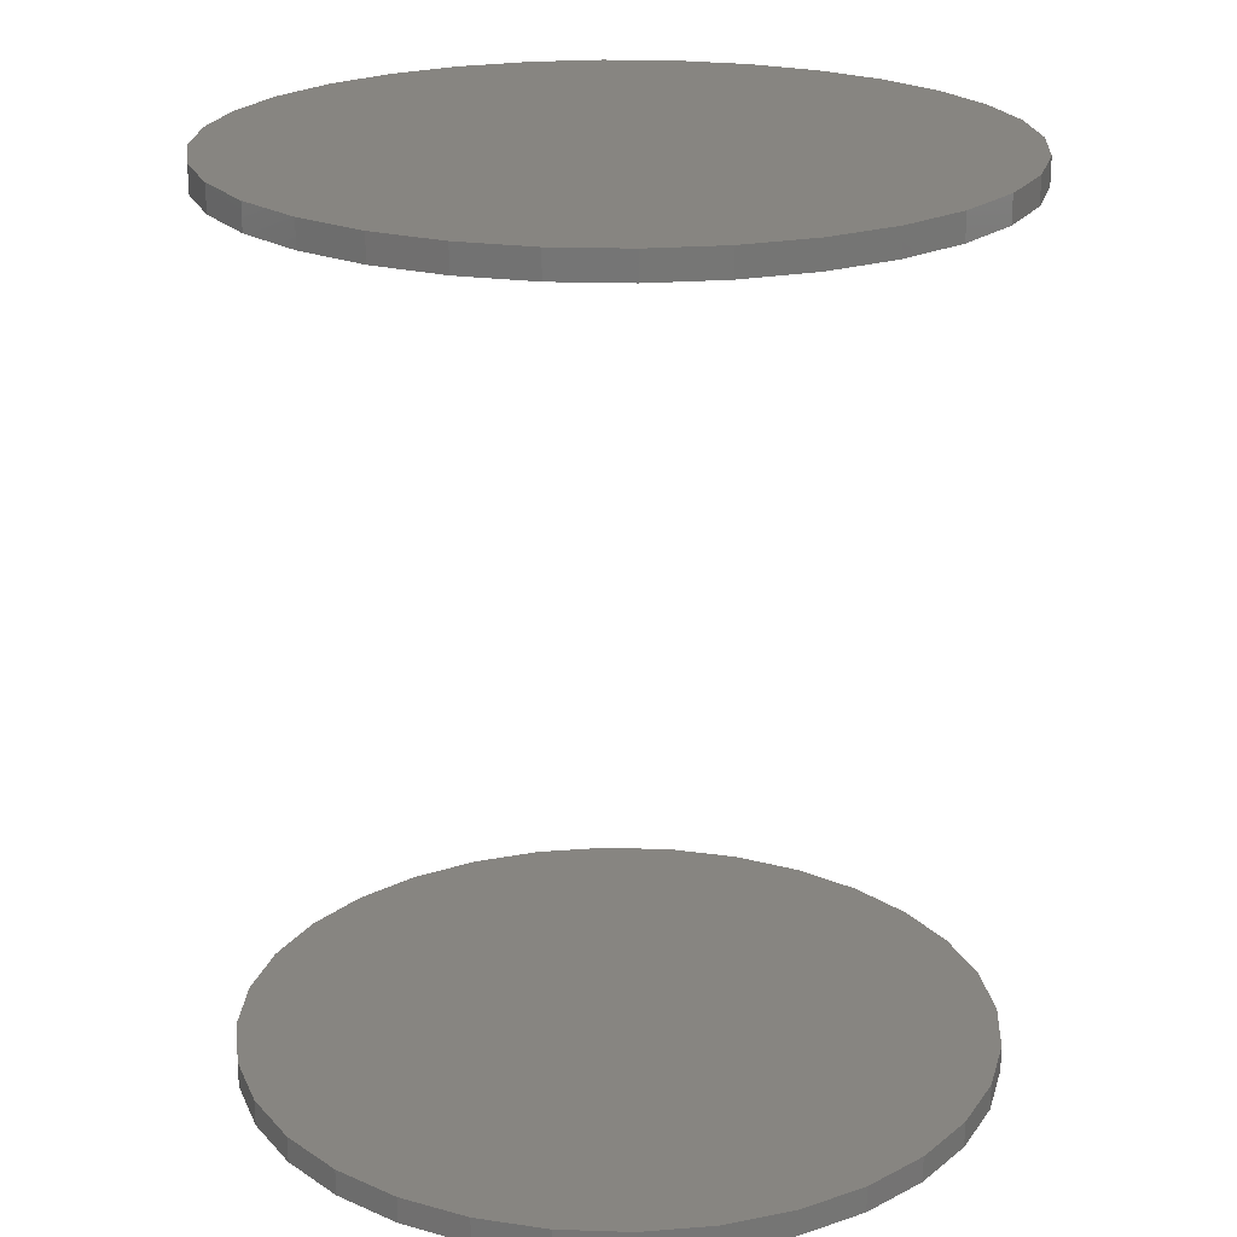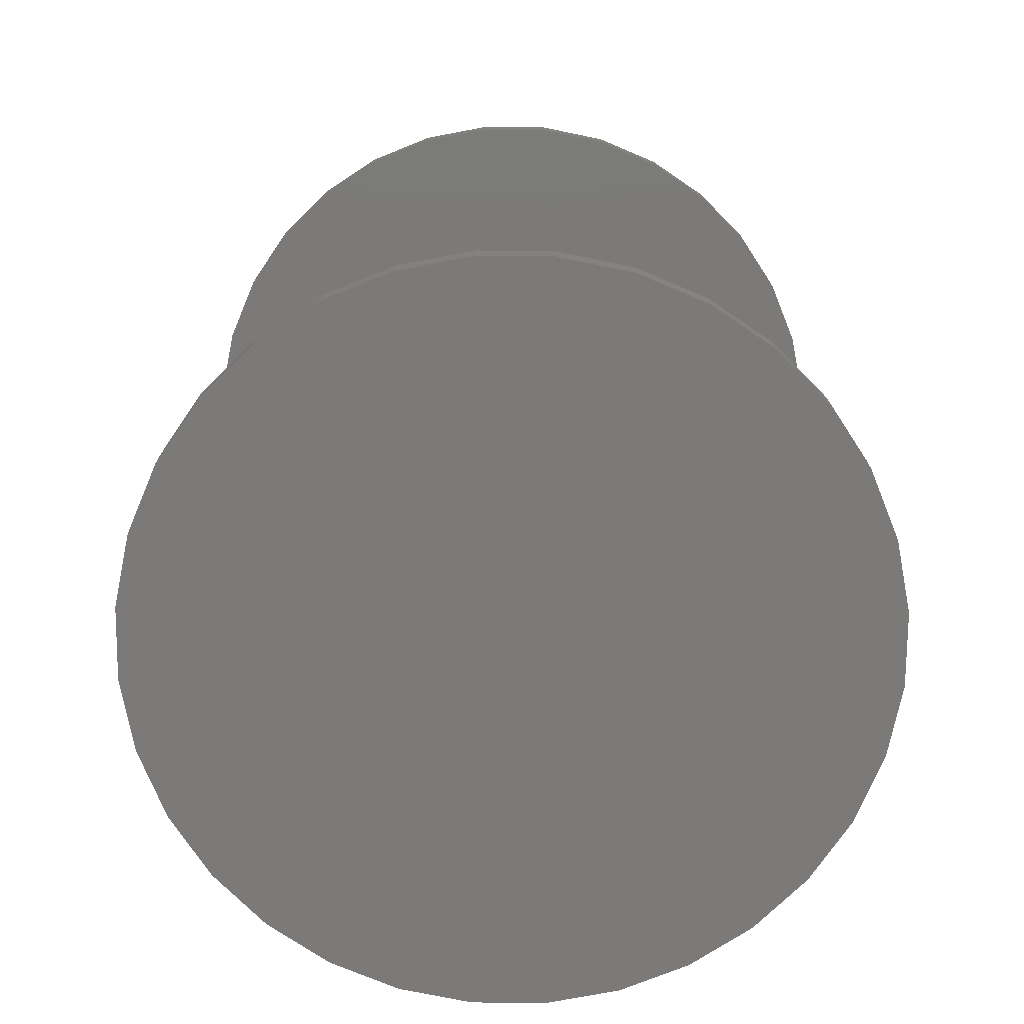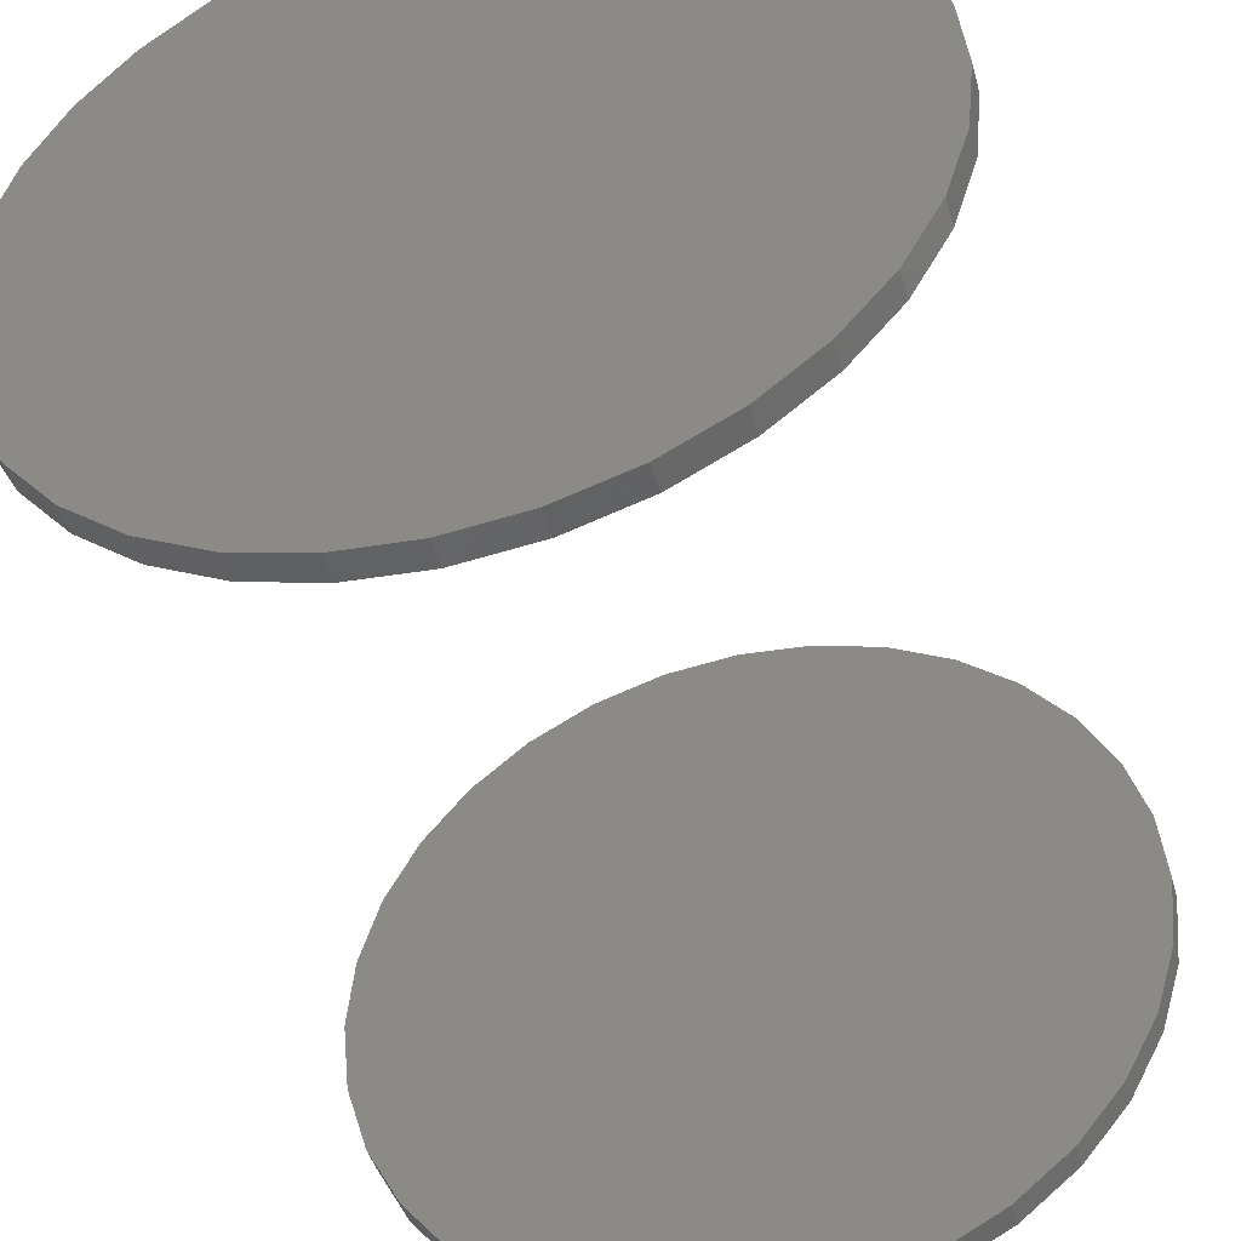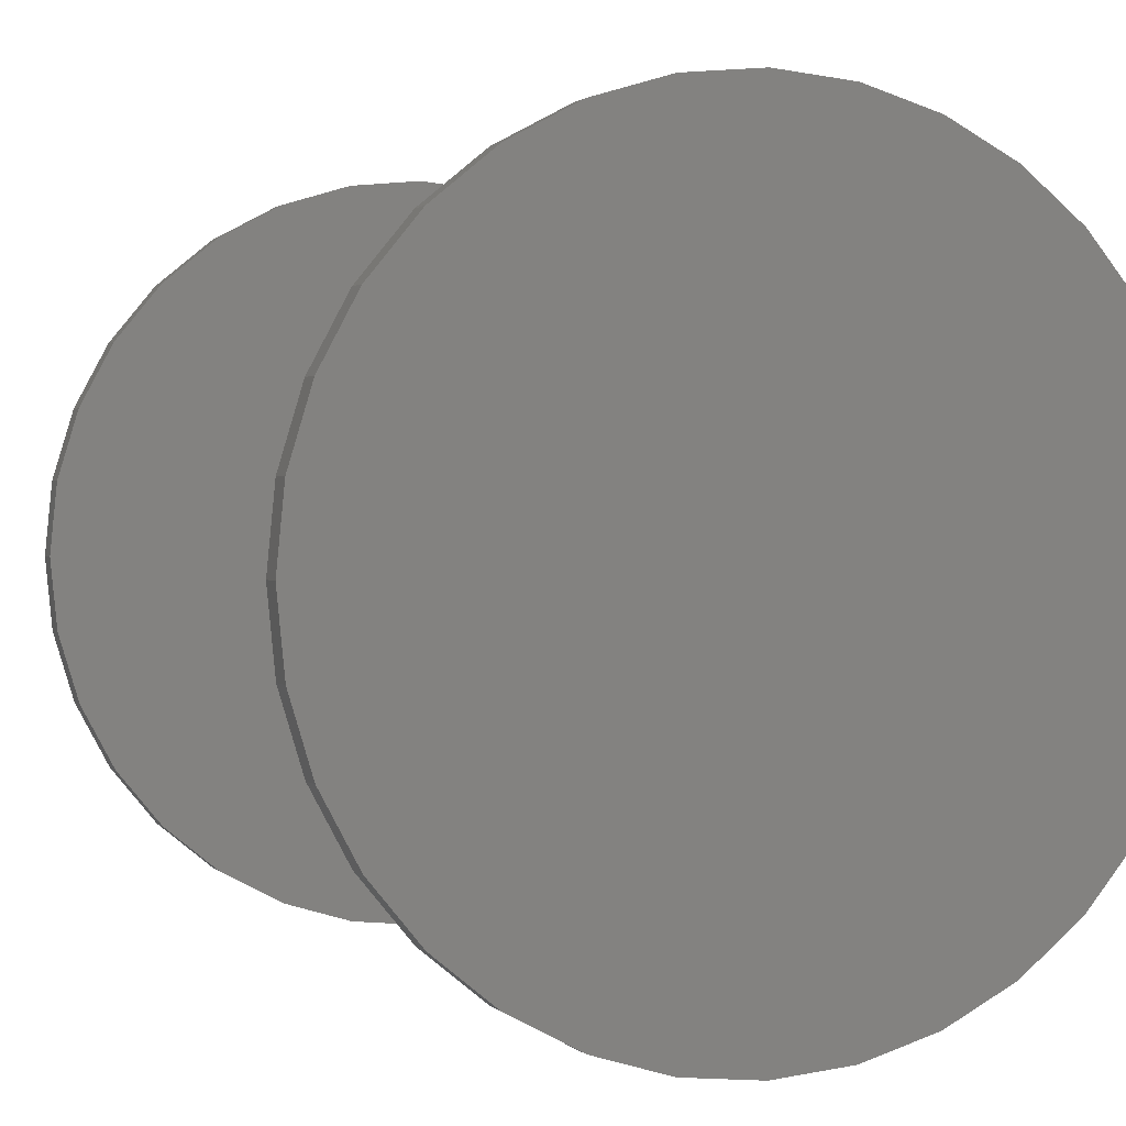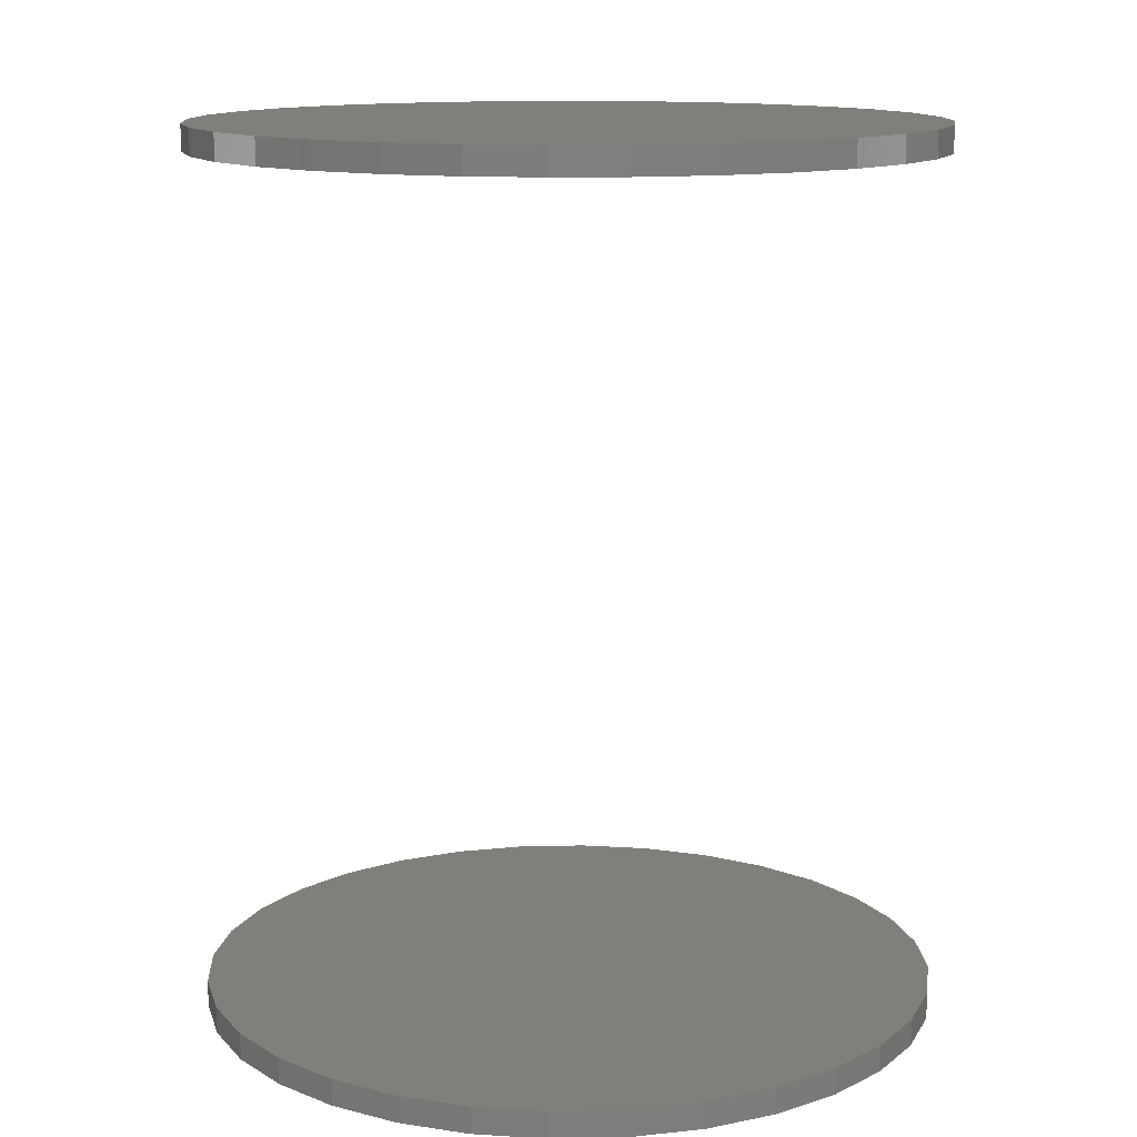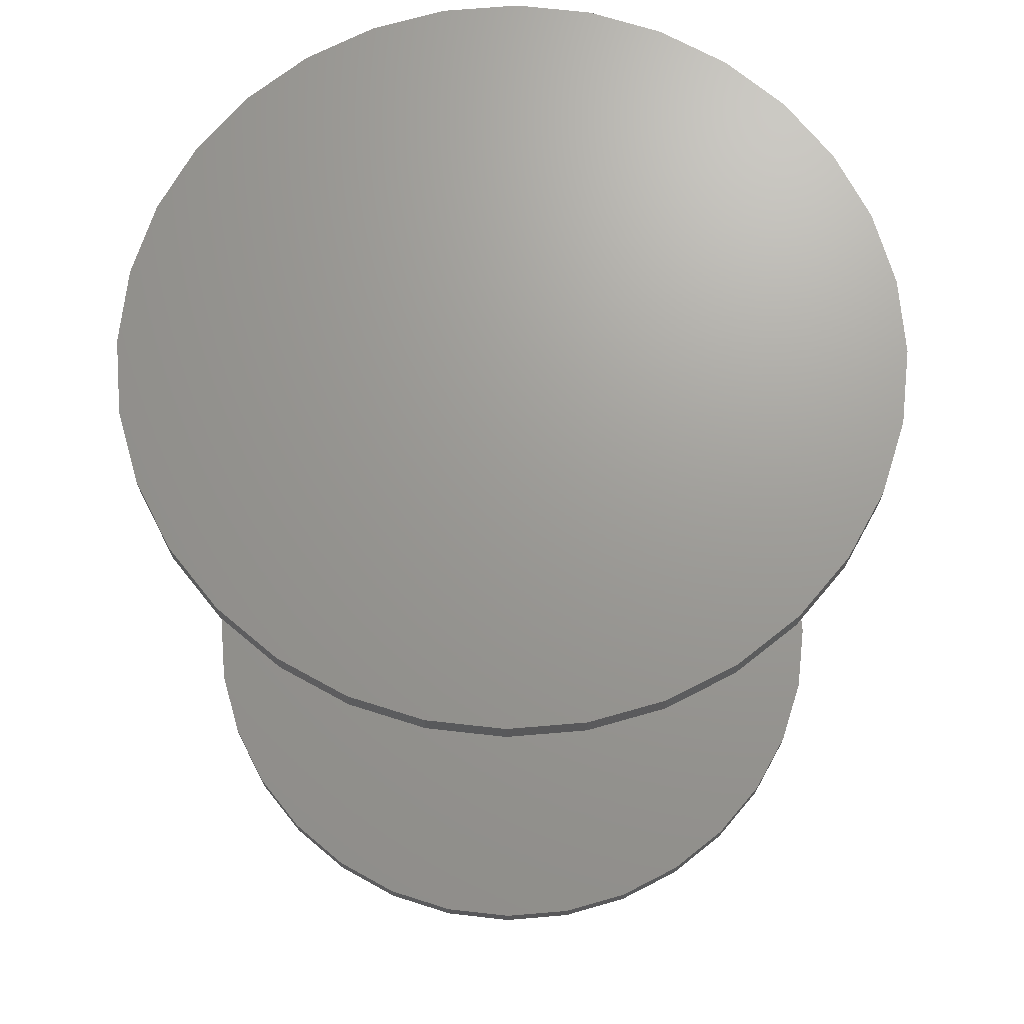
<metadata>
{"format":"stl","ext":"stl","renderer":"f3d","projection":"perspective","resolution":1024,"background":"white","views":[{"elev":21.7,"azim":-81.1,"up":"+Z"},{"elev":-73.5,"azim":128.9,"up":"+Z"},{"elev":-46.1,"azim":15.5,"up":"+Y"},{"elev":1.3,"azim":160.2,"up":"+Y"},{"elev":12.8,"azim":70.1,"up":"+Z"},{"elev":69.5,"azim":-89.2,"up":"+Z"}]}
</metadata>
<code>
# stl→obj: 128 verts, 248 faces
v -0.3211 3.996e-17 0.7422
v -0.3211 3.996e-17 0.7656
v -0.3148 0.06366 0.7422
v -0.3148 0.06366 0.7656
v -0.2962 0.1249 0.7422
v -0.2962 0.1249 0.7656
v -0.2661 0.1813 0.7422
v -0.2661 0.1813 0.7656
v -0.2255 0.2307 0.7422
v -0.2255 0.2307 0.7656
v -0.176 0.2713 0.7422
v -0.176 0.2713 0.7656
v -0.1196 0.3015 0.7422
v -0.1196 0.3015 0.7656
v -0.0584 0.32 0.7422
v -0.0584 0.32 0.7656
v 0.005263 0.3263 0.7422
v 0.005263 0.3263 0.7656
v 0.06892 0.32 0.7422
v 0.06892 0.32 0.7656
v 0.1301 0.3015 0.7422
v 0.1301 0.3015 0.7656
v 0.1866 0.2713 0.7422
v 0.1866 0.2713 0.7656
v 0.236 0.2307 0.7422
v 0.236 0.2307 0.7656
v 0.2766 0.1813 0.7422
v 0.2766 0.1813 0.7656
v 0.3067 0.1249 0.7422
v 0.3067 0.1249 0.7656
v 0.3253 0.06366 0.7422
v 0.3253 0.06366 0.7656
v 0.3316 -7.992e-17 0.7422
v 0.3316 0 0.7656
v -0.3211 3.996e-17 -0.01562
v -0.3211 3.996e-17 0.007812
v -0.3148 0.06366 -0.01562
v -0.3148 0.06366 0.007812
v -0.2962 0.1249 -0.01562
v -0.2962 0.1249 0.007812
v -0.2661 0.1813 -0.01562
v -0.2661 0.1813 0.007812
v -0.2255 0.2307 -0.01562
v -0.2255 0.2307 0.007812
v -0.176 0.2713 -0.01562
v -0.176 0.2713 0.007812
v -0.1196 0.3015 -0.01562
v -0.1196 0.3015 0.007812
v -0.0584 0.32 -0.01562
v -0.0584 0.32 0.007812
v 0.005263 0.3263 -0.01562
v 0.005263 0.3263 0.007812
v 0.06892 0.32 -0.01562
v 0.06892 0.32 0.007812
v 0.1301 0.3015 -0.01562
v 0.1301 0.3015 0.007812
v 0.1866 0.2713 -0.01562
v 0.1866 0.2713 0.007812
v 0.236 0.2307 -0.01562
v 0.236 0.2307 0.007812
v 0.2766 0.1813 -0.01562
v 0.2766 0.1813 0.007812
v 0.3067 0.1249 -0.01562
v 0.3067 0.1249 0.007812
v 0.3253 0.06366 -0.01562
v 0.3253 0.06366 0.007812
v 0.3316 -7.992e-17 -0.01562
v 0.3316 0 0.007812
v 0.3253 -0.06366 0.7422
v 0.3253 -0.06366 0.7656
v 0.3067 -0.1249 0.7422
v 0.3067 -0.1249 0.7656
v 0.2766 -0.1813 0.7422
v 0.2766 -0.1813 0.7656
v 0.236 -0.2307 0.7422
v 0.236 -0.2307 0.7656
v 0.1866 -0.2713 0.7422
v 0.1866 -0.2713 0.7656
v 0.1301 -0.3015 0.7422
v 0.1301 -0.3015 0.7656
v 0.06892 -0.32 0.7422
v 0.06892 -0.32 0.7656
v 0.005263 -0.3263 0.7422
v 0.005263 -0.3263 0.7656
v -0.0584 -0.32 0.7422
v -0.0584 -0.32 0.7656
v -0.1196 -0.3015 0.7422
v -0.1196 -0.3015 0.7656
v -0.176 -0.2713 0.7422
v -0.176 -0.2713 0.7656
v -0.2255 -0.2307 0.7422
v -0.2255 -0.2307 0.7656
v -0.2661 -0.1813 0.7422
v -0.2661 -0.1813 0.7656
v -0.2962 -0.1249 0.7422
v -0.2962 -0.1249 0.7656
v -0.3148 -0.06366 0.7422
v -0.3148 -0.06366 0.7656
v 0.3253 -0.06366 -0.01562
v 0.3253 -0.06366 0.007812
v 0.3067 -0.1249 -0.01562
v 0.3067 -0.1249 0.007812
v 0.2766 -0.1813 -0.01562
v 0.2766 -0.1813 0.007812
v 0.236 -0.2307 -0.01562
v 0.236 -0.2307 0.007812
v 0.1866 -0.2713 -0.01562
v 0.1866 -0.2713 0.007812
v 0.1301 -0.3015 -0.01562
v 0.1301 -0.3015 0.007812
v 0.06892 -0.32 -0.01562
v 0.06892 -0.32 0.007812
v 0.005263 -0.3263 -0.01562
v 0.005263 -0.3263 0.007812
v -0.0584 -0.32 -0.01562
v -0.0584 -0.32 0.007812
v -0.1196 -0.3015 -0.01562
v -0.1196 -0.3015 0.007812
v -0.176 -0.2713 -0.01562
v -0.176 -0.2713 0.007812
v -0.2255 -0.2307 -0.01562
v -0.2255 -0.2307 0.007812
v -0.2661 -0.1813 -0.01562
v -0.2661 -0.1813 0.007812
v -0.2962 -0.1249 -0.01562
v -0.2962 -0.1249 0.007812
v -0.3148 -0.06366 -0.01562
v -0.3148 -0.06366 0.007812
f 1 2 3
f 3 2 4
f 3 4 5
f 5 4 6
f 5 6 7
f 7 6 8
f 7 8 9
f 9 8 10
f 9 10 11
f 11 10 12
f 11 12 13
f 13 12 14
f 13 14 15
f 15 14 16
f 15 16 17
f 17 16 18
f 17 18 19
f 19 18 20
f 19 20 21
f 21 20 22
f 21 22 23
f 23 22 24
f 23 24 25
f 25 24 26
f 25 26 27
f 27 26 28
f 27 28 29
f 29 28 30
f 29 30 31
f 31 30 32
f 31 32 33
f 33 32 34
f 35 36 37
f 37 36 38
f 37 38 39
f 39 38 40
f 39 40 41
f 41 40 42
f 41 42 43
f 43 42 44
f 43 44 45
f 45 44 46
f 45 46 47
f 47 46 48
f 47 48 49
f 49 48 50
f 49 50 51
f 51 50 52
f 51 52 53
f 53 52 54
f 53 54 55
f 55 54 56
f 55 56 57
f 57 56 58
f 57 58 59
f 59 58 60
f 59 60 61
f 61 60 62
f 61 62 63
f 63 62 64
f 63 64 65
f 65 64 66
f 65 66 67
f 67 66 68
f 33 34 69
f 69 34 70
f 69 70 71
f 71 70 72
f 71 72 73
f 73 72 74
f 73 74 75
f 75 74 76
f 75 76 77
f 77 76 78
f 77 78 79
f 79 78 80
f 79 80 81
f 81 80 82
f 81 82 83
f 83 82 84
f 83 84 85
f 85 84 86
f 85 86 87
f 87 86 88
f 87 88 89
f 89 88 90
f 89 90 91
f 91 90 92
f 91 92 93
f 93 92 94
f 93 94 95
f 95 94 96
f 95 96 97
f 97 96 98
f 97 98 1
f 1 98 2
f 67 68 99
f 99 68 100
f 99 100 101
f 101 100 102
f 101 102 103
f 103 102 104
f 103 104 105
f 105 104 106
f 105 106 107
f 107 106 108
f 107 108 109
f 109 108 110
f 109 110 111
f 111 110 112
f 111 112 113
f 113 112 114
f 113 114 115
f 115 114 116
f 115 116 117
f 117 116 118
f 117 118 119
f 119 118 120
f 119 120 121
f 121 120 122
f 121 122 123
f 123 122 124
f 123 124 125
f 125 124 126
f 125 126 127
f 127 126 128
f 127 128 35
f 35 128 36
f 50 54 52
f 54 50 56
f 56 50 48
f 56 48 58
f 58 48 46
f 58 46 60
f 60 46 44
f 60 44 62
f 62 44 42
f 62 42 64
f 64 42 40
f 64 40 66
f 66 40 38
f 66 38 68
f 68 38 36
f 68 36 100
f 100 36 128
f 100 128 102
f 102 128 126
f 102 126 104
f 104 126 124
f 104 124 106
f 106 124 122
f 106 122 108
f 108 122 120
f 108 120 110
f 110 120 118
f 110 118 112
f 112 118 116
f 112 116 114
f 17 19 15
f 83 85 81
f 81 85 87
f 81 87 79
f 79 87 89
f 79 89 77
f 77 89 91
f 77 91 75
f 75 91 93
f 75 93 73
f 73 93 95
f 73 95 71
f 71 95 97
f 71 97 69
f 69 97 1
f 69 1 33
f 33 1 3
f 33 3 31
f 31 3 5
f 31 5 29
f 29 5 7
f 29 7 27
f 27 7 9
f 27 9 25
f 25 9 11
f 25 11 23
f 23 11 13
f 23 13 21
f 21 13 15
f 21 15 19
f 51 53 49
f 113 115 111
f 111 115 117
f 111 117 109
f 109 117 119
f 109 119 107
f 107 119 121
f 107 121 105
f 105 121 123
f 105 123 103
f 103 123 125
f 103 125 101
f 101 125 127
f 101 127 99
f 99 127 35
f 99 35 67
f 67 35 37
f 67 37 65
f 65 37 39
f 65 39 63
f 63 39 41
f 63 41 61
f 61 41 43
f 61 43 59
f 59 43 45
f 59 45 57
f 57 45 47
f 57 47 55
f 55 47 49
f 55 49 53
f 16 20 18
f 20 16 22
f 22 16 14
f 22 14 24
f 24 14 12
f 24 12 26
f 26 12 10
f 26 10 28
f 28 10 8
f 28 8 30
f 30 8 6
f 30 6 32
f 32 6 4
f 32 4 34
f 34 4 2
f 34 2 70
f 70 2 98
f 70 98 72
f 72 98 96
f 72 96 74
f 74 96 94
f 74 94 76
f 76 94 92
f 76 92 78
f 78 92 90
f 78 90 80
f 80 90 88
f 80 88 82
f 82 88 86
f 82 86 84

</code>
